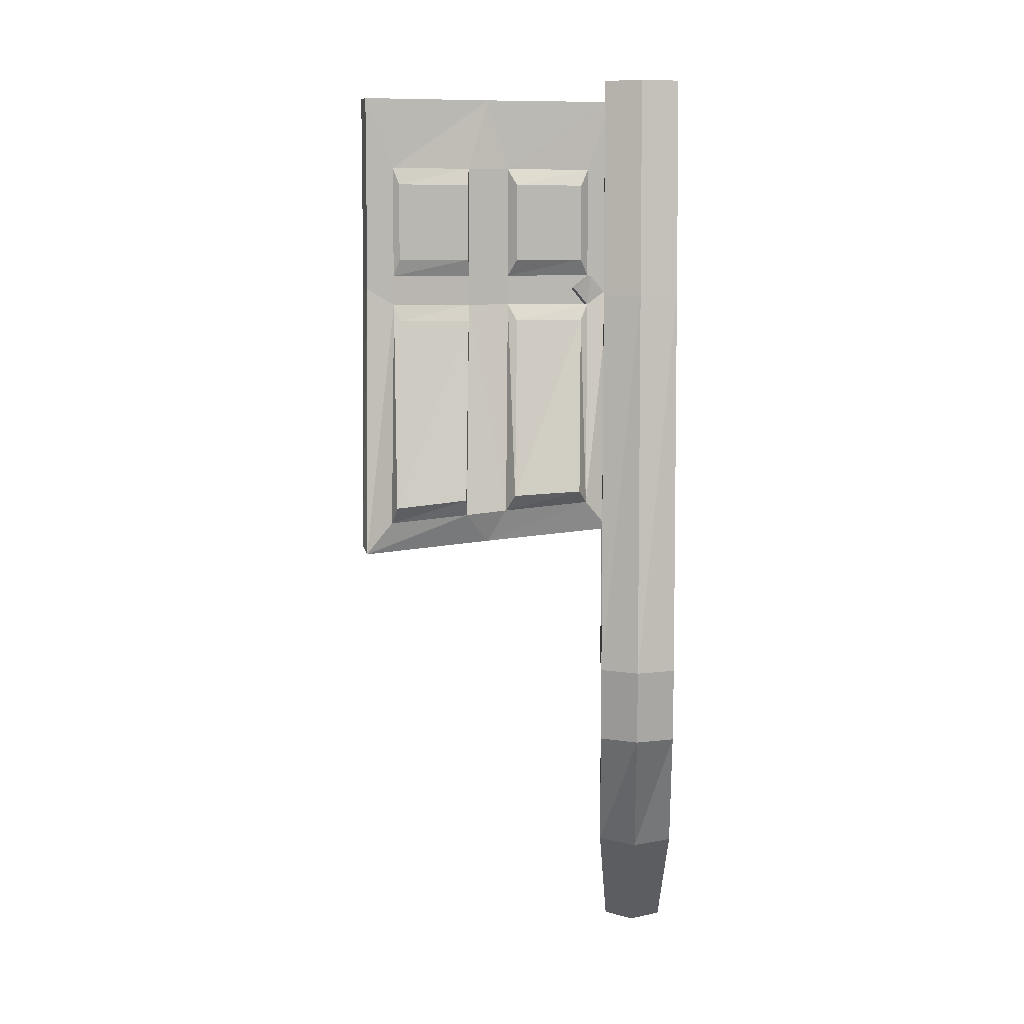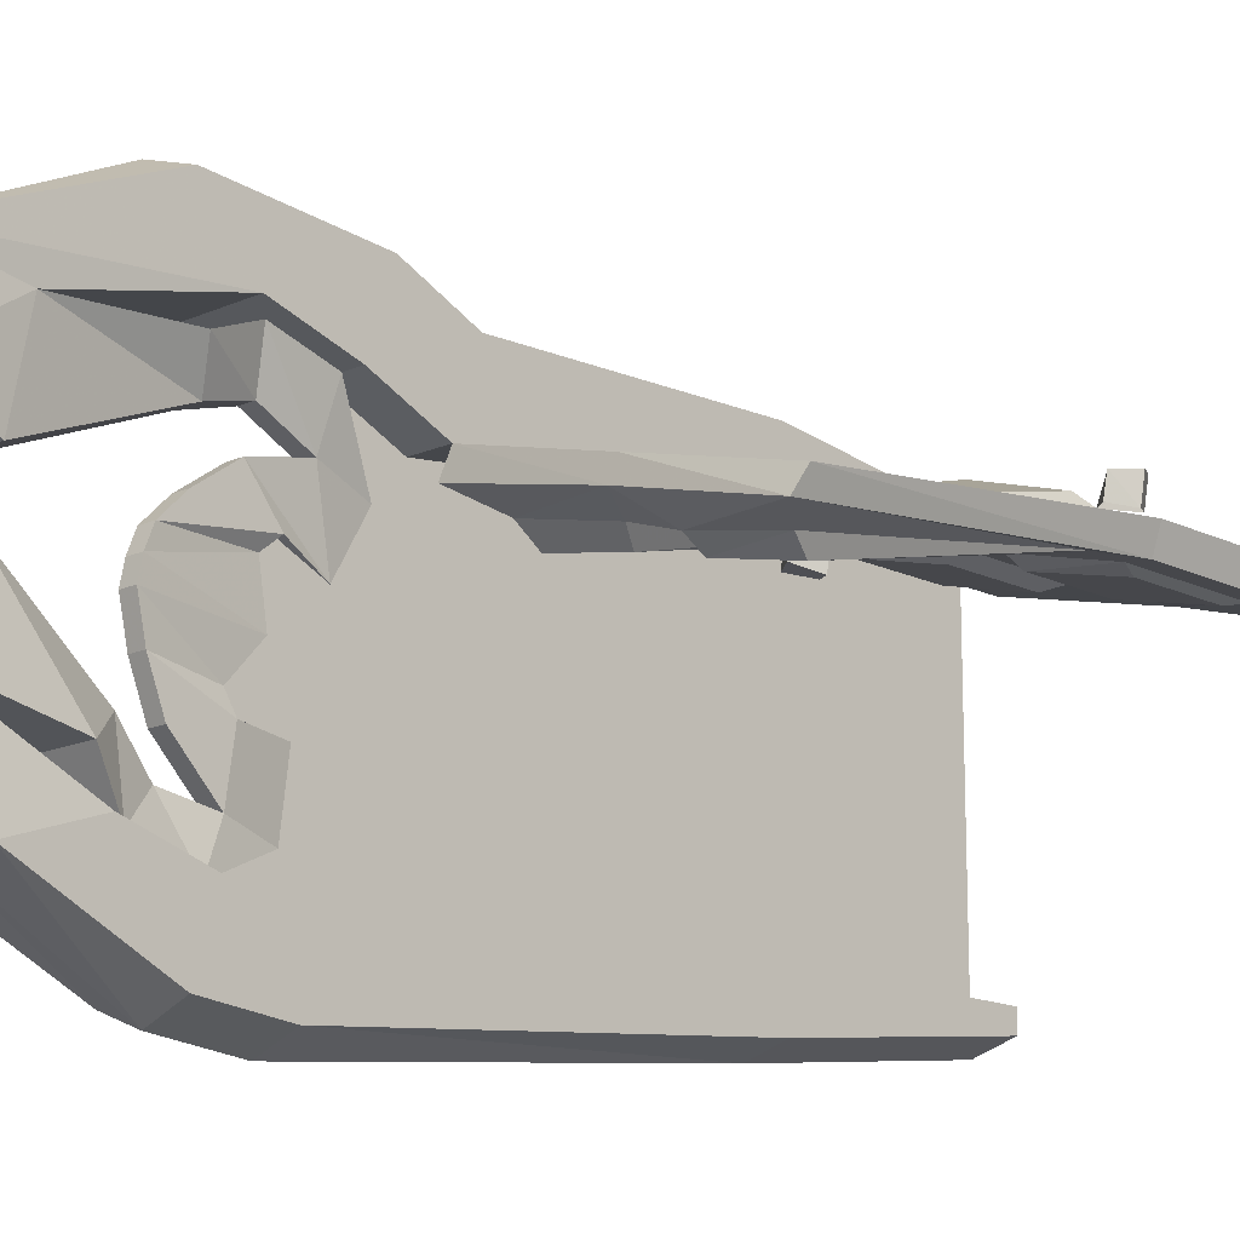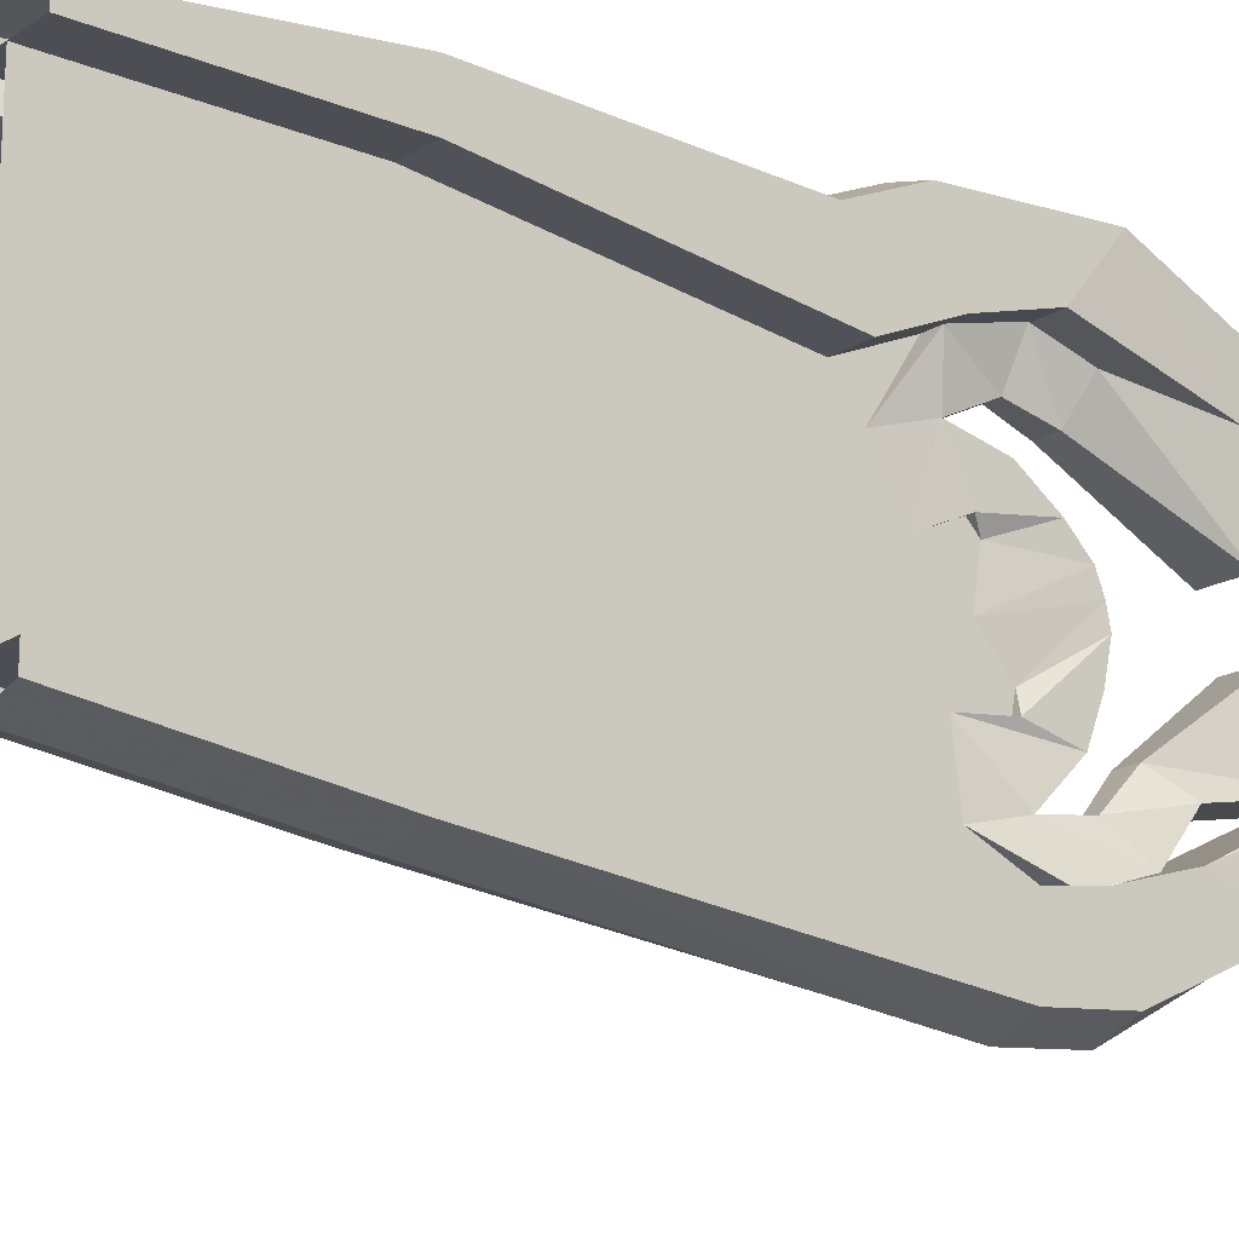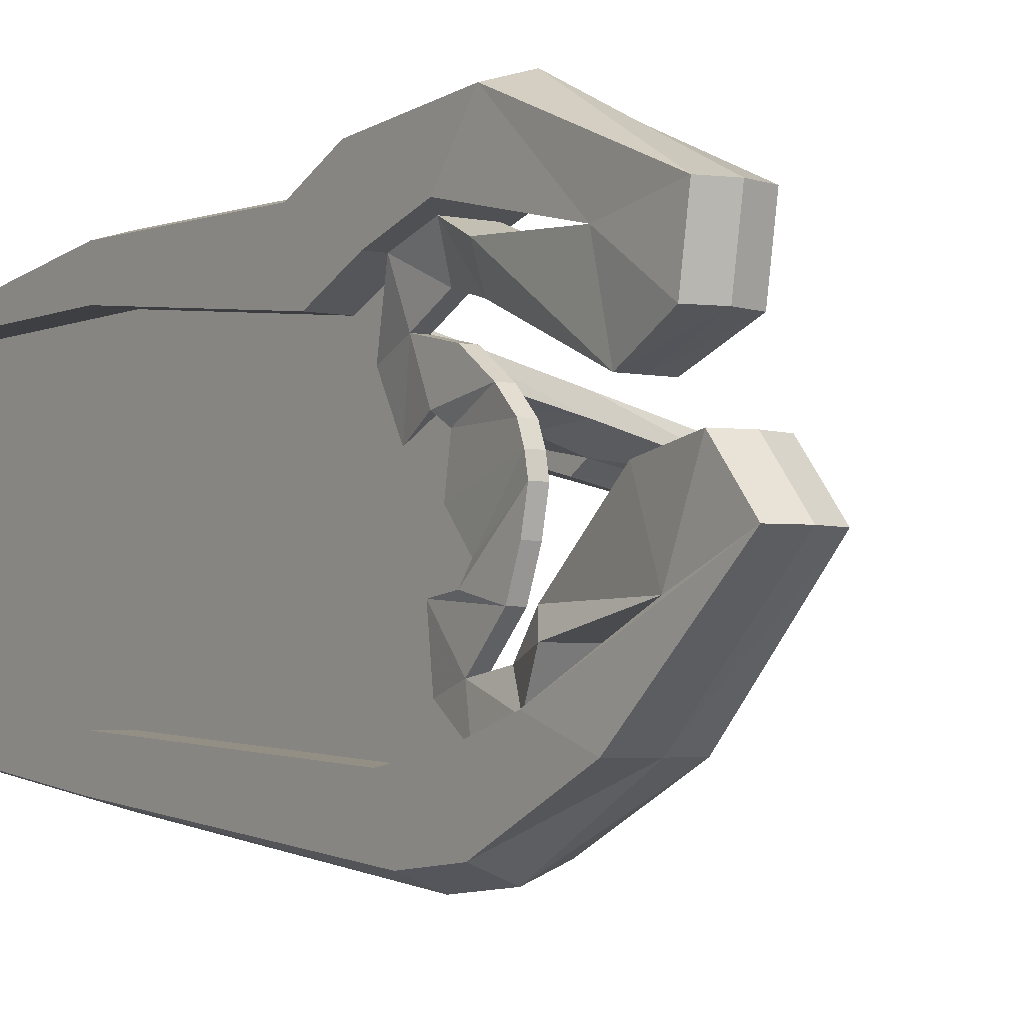
<metadata>
{"format":"obj","ext":"obj","renderer":"f3d","projection":"perspective","resolution":1024,"background":"white","views":[{"elev":8.1,"azim":-177.4,"up":"+Y"},{"elev":-15.0,"azim":43.7,"up":"+Z"},{"elev":-17.4,"azim":-128.7,"up":"+Z"},{"elev":-3.8,"azim":-35.1,"up":"+Z"}]}
</metadata>
<code>
v -0.08594 -1.039 0.2422
v -0.02344 -0.9688 0.2031
v -0.02344 -0.4922 0.2969
v -0.08594 -0.4531 0.3125
v -0.1016 -1.047 0.1953
v 0.1953 -1.07 0.125
v 0.2031 -1.062 0.1641
v 0.1562 -0.9766 0.1562
v 0.1484 -0.9297 0.1562
v -0.01562 -0.9141 0.2031
v -0.01562 -0.5312 0.3125
v 0.1562 -0.4922 0.25
v 0.1562 -0.4219 0.25
v -0.02344 -0.4219 0.2969
v -0.02344 -0.1641 0.2969
v -0.08594 0 0.3125
v -0.1016 -0.4531 0.2656
v -0.04688 -0.9766 0.1562
v 0.1484 -0.9922 0.1094
v 0.2422 -1 0.07812
v 0.4844 -1.094 0.04688
v 0.5 -1.078 0.08594
v 0.4375 -1 0.07812
v 0.25 -0.9844 0.1328
v 0.1484 -0.5312 0.2656
v -0.04688 -0.4922 0.25
v -0.03125 -0.5312 0.2266
v -0.03125 -0.9453 0.1172
v 0.125 -0.9531 0.08594
v 0.1484 -0.4922 0.2031
v 0.2422 -0.4922 0.1719
v 0.2422 -0.5312 0.1562
v 0.2422 -0.9609 0.05469
v 0.4219 -1.016 0.03906
v 0.4219 -0.4922 0.125
v 0.4844 -0.4531 0.1094
v 0.5 -0.4531 0.1562
v 0.4375 -0.4922 0.1719
v 0.4297 -0.5312 0.1875
v 0.4297 -0.9531 0.08594
v 0.2734 -0.9375 0.125
v 0.25 -0.4922 0.2266
v 0.25 -0.4219 0.2266
v 0.1562 -0.1641 0.25
v 0.1484 -0.2031 0.2656
v 0.1484 -0.3828 0.2656
v -0.01562 -0.3828 0.3125
v -0.01562 -0.2031 0.3125
v 0.2031 0 0.2344
v -0.04688 -0.4219 0.25
v 0.1484 -0.4219 0.2031
v 0.2422 -0.4219 0.1719
v 0.4062 -0.5312 0.1172
v 0.4062 -0.9766 0.01562
v -0.1016 0 0.2656
v -0.04688 -0.1641 0.25
v -0.03125 -0.2031 0.2266
v -0.03125 -0.3828 0.2266
v 0.125 -0.3828 0.1875
v 0.1484 -0.1641 0.2031
v 0.2422 -0.1641 0.1719
v 0.2422 -0.2031 0.1562
v 0.2422 -0.3828 0.1562
v 0.4219 -0.4219 0.125
v 0.4219 -0.1641 0.125
v 0.4844 0 0.1094
v 0.5 0 0.1562
v 0.4375 -0.4219 0.1719
v 0.1953 0 0.1953
v 0.4062 -0.2031 0.1172
v 0.4062 -0.3828 0.1172
v 0.125 -0.5312 0.1875
v 0.125 -0.2031 0.1875
v 0.2734 -0.5312 0.2344
v 0.4375 -0.1641 0.1719
v 0.4297 -0.2031 0.1875
v 0.4297 -0.3828 0.1875
v 0.2734 -0.3828 0.2344
v 0.25 -0.1641 0.2266
v 0.2734 -0.2031 0.2344
v -0.08594 -0.4609 0.2031
v -0.07812 -0.4609 0.25
v -0.04688 -0.4219 0.2422
v -0.05469 -0.4219 0.1953
v -0.04688 -0.4922 0.2031
v -0.03906 -0.4922 0.2422
v -0.01562 -0.4531 0.1875
v -0.007812 -0.4531 0.2266
v 0.4844 -0.4609 0.2188
v 0.4766 -0.4609 0.1719
v 0.4531 -0.4219 0.1797
v 0.4609 -0.4219 0.2266
v 0.4531 -0.4922 0.2188
v 0.4453 -0.4922 0.1797
v 0.4219 -0.4531 0.2266
v 0.4062 -0.4531 0.1875
v -0.2422 -1.258 -0.4688
v -0.1641 -1.258 -0.5
v -0.1641 -1.414 -0.4844
v -0.2422 -1.414 -0.4531
v -0.2422 -1.211 -0.3438
v -0.2422 -0.4531 -0.2969
v -0.2422 -0.4531 -0.3906
v -0.1641 -0.4531 -0.4141
v -0.08594 -1.258 -0.4688
v -0.08594 -1.414 -0.4531
v -0.08594 -1.68 -0.3281
v -0.1641 -1.695 -0.3281
v -0.2422 -1.68 -0.3281
v -0.2422 -1.367 -0.3203
v -0.1641 -1.211 -0.3438
v -0.1641 -0.4531 -0.2969
v -0.1641 0 -0.2969
v -0.2422 0 -0.2969
v -0.2422 0 -0.3359
v -0.1641 0 -0.3594
v -0.08594 -0.4531 -0.3906
v -0.08594 -1.211 -0.3438
v -0.08594 -1.367 -0.3203
v -0.08594 -1.523 -0.2734
v -0.1016 -1.773 -0.1484
v -0.1016 -1.945 -0.07812
v -0.1641 -1.961 -0.07812
v -0.2266 -1.945 -0.07812
v -0.2422 -1.523 -0.2734
v -0.1641 -1.367 -0.3203
v -0.08594 -0.4531 -0.2969
v -0.1641 -1.039 0.2422
v -0.1641 -1.094 0.1719
v -0.1641 -1.156 0.0625
v -0.1641 -1.211 -0.1328
v -0.1641 -1.227 -0.2578
v -0.1641 -0.4531 0.3125
v -0.08594 -1.18 0.3047
v -0.1641 -1.18 0.3047
v -0.2422 -1.039 0.2422
v -0.2422 -0.4531 0.3125
v -0.2422 0 0.3125
v -0.1641 0 0.3125
v -0.08594 -0.9922 0.3906
v -0.08594 -1.133 0.4531
v -0.08594 -1.438 0.4766
v -0.08594 -1.336 0.3516
v -0.1641 -1.336 0.3516
v -0.2422 -1.18 0.3047
v -0.2422 -0.9922 0.3906
v -0.2422 -0.4531 0.4062
v -0.2422 0 0.3516
v -0.1641 -1.867 0.03125
v -0.2266 -1.852 0.03125
v -0.2266 -1.773 -0.1484
v -0.1641 -1.523 -0.2734
v -0.1641 -1.695 0.007812
v -0.2109 -1.695 0.007812
v -0.1875 -1.484 -0.1484
v -0.2266 -1.539 -0.1953
v -0.1641 -1.773 -0.1484
v -0.1641 -1.484 -0.1484
v -0.1641 -1.422 -0.2188
v -0.1797 -1.422 -0.2188
v -0.2109 -1.484 -0.2812
v -0.1641 -1.539 -0.1953
v -0.1641 -1.484 -0.2812
v -0.1016 -1.539 -0.1953
v -0.1172 -1.695 0.007812
v -0.1016 -1.852 0.03125
v -0.1406 -1.484 -0.1484
v -0.1484 -1.422 -0.2188
v -0.1484 -1.32 -0.2344
v -0.1641 -1.32 -0.2344
v -0.1797 -1.32 -0.2344
v -0.2031 -1.367 -0.3203
v -0.1172 -1.484 -0.2812
v -0.125 -1.367 -0.3203
v -0.1641 -1.406 -0.1484
v -0.1797 -1.406 -0.1484
v -0.1484 -1.406 -0.1484
v -0.1484 -1.438 -0.07031
v -0.1641 -1.438 -0.07031
v -0.1797 -1.438 -0.07031
v -0.1797 -1.305 -0.125
v -0.1641 -1.305 -0.125
v -0.1641 -1.312 -0.08594
v -0.1484 -1.305 -0.125
v -0.1641 -1.25 -0.01562
v -0.1484 -1.453 0
v -0.1641 -1.453 0
v -0.1797 -1.453 0
v -0.1484 -1.445 0.03906
v -0.1641 -1.445 0.03906
v -0.1797 -1.445 0.03906
v -0.1797 -1.43 0.07812
v -0.1641 -1.266 0.07812
v -0.2422 -1.133 0.4531
v -0.1641 -1.133 0.4766
v -0.1641 -0.9922 0.4141
v -0.2422 -1.336 0.3516
v -0.2422 -1.438 0.4766
v -0.1641 -1.453 0.5
v -0.08594 -0.4531 0.4062
v -0.1641 -0.4531 0.4297
v -0.1641 0 0.3672
v -0.2266 -1.828 0.3125
v -0.1641 -1.844 0.3125
v -0.2266 -1.641 0.2812
v -0.2266 -1.805 0.1719
v -0.1641 -1.82 0.1719
v -0.1016 -1.828 0.3125
v -0.2109 -1.664 0.1094
v -0.1641 -1.664 0.1094
v -0.2266 -1.398 0.2969
v -0.1875 -1.375 0.2266
v -0.1641 -1.375 0.2266
v -0.1172 -1.664 0.1094
v -0.1016 -1.805 0.1719
v -0.1016 -1.641 0.2812
v -0.1797 -1.289 0.25
v -0.1641 -1.289 0.25
v -0.2109 -1.305 0.3359
v -0.2031 -1.18 0.3047
v -0.1797 -1.195 0.2031
v -0.1641 -1.195 0.2031
v -0.1484 -1.289 0.25
v -0.1406 -1.375 0.2266
v -0.1641 -1.641 0.2812
v -0.1641 -1.398 0.2969
v -0.1016 -1.398 0.2969
v -0.1172 -1.305 0.3359
v -0.1641 -1.305 0.3359
v -0.1797 -1.242 0.1016
v -0.1797 -1.305 0.1797
v -0.1641 -1.305 0.1797
v -0.1484 -1.195 0.2031
v -0.1641 -1.242 0.1016
v -0.1797 -1.383 0.125
v -0.1641 -1.383 0.125
v -0.1484 -1.305 0.1797
v -0.125 -1.18 0.3047
v -0.1641 -1.43 0.07812
v -0.1484 -1.383 0.125
v -0.1484 -1.242 0.1016
v -0.1484 -1.43 0.07812
v -0.08594 0 -0.3359
v -0.08594 0 -0.2969
v -0.08594 0 0.3516
f 1 2 3
f 1 3 4
f 1 4 5
f 1 5 6
f 1 6 7
f 1 7 8
f 1 8 2
f 3 12 13
f 3 13 14
f 3 14 4
f 4 14 15
f 4 15 16
f 4 16 17
f 4 17 5
f 5 17 18
f 5 18 6
f 6 18 19
f 6 19 20
f 6 20 21
f 6 21 7
f 7 21 22
f 7 22 23
f 7 23 24
f 7 24 8
f 8 24 12
f 18 17 26
f 19 30 31
f 19 31 20
f 20 34 21
f 21 34 35
f 21 35 36
f 21 36 22
f 22 36 37
f 22 37 23
f 23 37 38
f 24 42 12
f 12 42 13
f 13 42 43
f 13 43 44
f 15 44 49
f 15 49 16
f 30 26 50
f 30 50 51
f 30 51 52
f 30 52 31
f 31 52 35
f 17 16 55
f 17 55 50
f 17 50 26
f 50 55 56
f 51 60 61
f 51 61 52
f 52 64 35
f 35 64 36
f 36 64 65
f 36 65 66
f 36 66 37
f 37 66 67
f 37 67 68
f 37 68 38
f 37 38 35
f 60 56 55
f 60 55 69
f 60 69 61
f 61 69 65
f 68 43 42
f 68 42 38
f 67 75 68
f 43 79 44
f 44 79 49
f 49 79 67
f 67 79 75
f 69 66 65
f 2 8 9
f 2 9 10
f 2 10 3
f 3 10 11
f 3 11 12
f 8 12 25
f 8 25 9
f 11 25 12
f 18 26 27
f 18 27 28
f 18 28 19
f 19 28 29
f 19 29 30
f 20 31 32
f 20 32 33
f 20 33 34
f 23 38 39
f 23 39 40
f 23 40 24
f 24 40 41
f 24 41 42
f 13 44 45
f 13 45 46
f 13 46 14
f 14 46 47
f 14 47 15
f 15 47 48
f 15 48 44
f 31 35 53
f 31 53 32
f 33 54 34
f 34 54 35
f 35 54 53
f 50 56 57
f 50 57 58
f 50 58 51
f 51 58 59
f 51 59 60
f 52 61 62
f 52 62 63
f 52 63 64
f 61 65 70
f 61 70 62
f 63 71 64
f 64 71 65
f 65 71 70
f 29 72 30
f 30 72 26
f 26 72 27
f 59 73 60
f 60 73 56
f 56 73 57
f 44 48 45
f 38 42 74
f 38 74 39
f 68 75 76
f 68 76 77
f 68 77 43
f 43 77 78
f 43 78 79
f 75 79 80
f 75 80 76
f 78 80 79
f 41 74 42
f 9 25 10
f 10 25 11
f 32 53 54
f 32 54 33
f 62 70 71
f 62 71 63
f 45 48 47
f 45 47 46
f 29 28 27
f 29 27 72
f 39 74 41
f 39 41 40
f 59 58 57
f 59 57 73
f 76 80 78
f 76 78 77
f 81 82 83
f 81 83 84
f 81 84 85
f 81 85 82
f 82 85 86
f 86 85 87
f 86 87 88
f 88 87 84
f 88 84 83
f 85 84 87
f 89 90 91
f 89 91 92
f 89 92 93
f 89 93 90
f 90 93 94
f 94 93 95
f 94 95 96
f 96 95 92
f 96 92 91
f 93 92 95
f 97 98 99
f 97 99 100
f 97 100 101
f 97 101 102
f 97 102 103
f 97 103 98
f 98 103 104
f 98 104 105
f 98 105 106
f 98 106 99
f 100 110 101
f 101 110 111
f 101 111 112
f 101 112 102
f 102 112 113
f 102 113 114
f 102 114 103
f 103 114 115
f 103 115 104
f 104 115 116
f 104 116 117
f 104 117 105
f 105 117 118
f 105 118 119
f 105 119 106
f 110 126 111
f 111 126 118
f 111 118 127
f 111 127 112
f 128 133 1
f 128 1 134
f 128 134 135
f 128 135 136
f 128 136 137
f 128 137 133
f 133 137 138
f 133 138 139
f 133 139 4
f 133 4 1
f 1 4 140
f 1 140 141
f 1 141 134
f 135 145 136
f 136 145 146
f 136 146 147
f 136 147 137
f 137 147 148
f 137 148 138
f 126 119 118
f 194 195 196
f 194 196 146
f 194 146 145
f 195 141 140
f 195 140 196
f 196 140 200
f 196 200 201
f 196 201 146
f 146 201 147
f 147 201 202
f 147 202 148
f 117 127 118
f 127 117 243
f 127 243 244
f 127 244 112
f 112 244 113
f 4 200 140
f 200 4 16
f 200 16 245
f 200 245 201
f 201 245 202
f 116 243 117
f 139 16 4
f 99 106 107
f 99 107 108
f 99 108 100
f 100 108 109
f 100 109 110
f 106 119 120
f 106 120 107
f 109 125 110
f 110 125 126
f 134 141 142
f 134 142 143
f 134 143 135
f 135 143 144
f 135 144 145
f 125 152 126
f 126 152 119
f 152 120 119
f 194 145 197
f 194 197 198
f 194 198 195
f 195 198 199
f 195 199 141
f 199 142 141
f 144 197 145
f 107 120 121
f 107 121 122
f 107 122 108
f 108 122 123
f 108 123 109
f 109 123 124
f 109 124 125
f 124 123 149
f 124 149 150
f 124 150 151
f 124 151 125
f 125 151 152
f 151 157 152
f 152 157 120
f 157 121 120
f 121 166 122
f 122 166 123
f 123 166 149
f 203 204 199
f 203 199 198
f 203 198 205
f 203 205 206
f 203 206 204
f 204 206 207
f 204 207 208
f 204 208 142
f 204 142 199
f 207 215 208
f 208 215 216
f 208 216 143
f 208 143 142
f 197 144 225
f 197 225 205
f 197 205 198
f 216 225 144
f 216 144 143
f 111 112 128
f 111 128 129
f 111 129 130
f 111 130 131
f 111 131 132
f 111 132 126
f 111 126 132
f 111 132 131
f 111 131 130
f 111 130 129
f 111 129 128
f 111 128 112
f 112 128 133
f 112 133 128
f 182 131 183
f 182 183 131
f 131 183 185
f 131 185 183
f 135 129 128
f 135 128 129
f 130 234 193
f 130 193 185
f 130 185 131
f 130 131 185
f 130 185 193
f 130 193 234
f 112 113 139
f 112 139 133
f 112 133 139
f 112 139 113
f 150 149 153
f 150 153 154
f 150 154 151
f 151 154 155
f 151 155 156
f 151 156 157
f 154 153 158
f 154 158 155
f 156 162 157
f 157 162 121
f 162 164 121
f 121 164 165
f 121 165 166
f 149 166 165
f 149 165 153
f 153 165 167
f 153 167 158
f 164 167 165
f 209 210 207
f 209 207 206
f 209 206 205
f 209 205 211
f 209 211 212
f 209 212 210
f 210 212 213
f 210 213 214
f 210 214 215
f 210 215 207
f 213 224 214
f 214 224 216
f 214 216 215
f 226 211 205
f 226 205 225
f 226 225 227
f 224 227 216
f 216 227 225
f 155 158 159
f 155 159 160
f 155 160 156
f 156 160 161
f 156 161 162
f 162 161 163
f 162 163 164
f 158 167 168
f 158 168 159
f 159 168 169
f 159 169 170
f 159 170 160
f 160 170 171
f 160 171 161
f 161 171 172
f 161 172 163
f 163 172 126
f 163 126 173
f 163 173 164
f 164 173 167
f 173 168 167
f 168 173 174
f 168 174 169
f 173 126 174
f 217 218 213
f 217 213 212
f 217 212 219
f 217 219 220
f 217 220 221
f 217 221 218
f 218 221 222
f 218 222 223
f 218 223 224
f 218 224 213
f 226 227 228
f 226 228 229
f 226 229 211
f 211 229 219
f 211 219 212
f 219 229 135
f 219 135 220
f 222 233 223
f 223 233 228
f 223 228 227
f 223 227 224
f 233 238 228
f 228 238 229
f 229 238 135
f 132 172 171
f 132 169 174
f 132 174 126
f 132 126 172
f 220 135 129
f 220 129 221
f 233 129 238
f 135 238 129
f 132 171 131
f 132 131 169
f 175 176 171
f 175 171 170
f 175 170 177
f 176 181 131
f 176 131 171
f 182 131 181
f 182 184 131
f 184 177 169
f 184 169 131
f 170 169 177
f 221 129 130
f 221 130 230
f 221 230 231
f 221 231 222
f 222 231 232
f 222 232 233
f 130 234 230
f 232 237 233
f 233 237 130
f 233 130 129
f 237 241 130
f 130 241 234
f 175 177 178
f 175 178 179
f 175 179 176
f 176 179 180
f 176 180 181
f 182 181 183
f 182 183 184
f 183 185 186
f 183 186 178
f 183 178 184
f 184 178 177
f 187 188 180
f 187 180 179
f 187 179 186
f 187 186 189
f 187 189 190
f 187 190 188
f 188 190 191
f 188 191 183
f 188 183 181
f 188 181 180
f 191 185 183
f 185 191 192
f 185 192 193
f 185 193 189
f 185 189 186
f 179 178 186
f 230 234 193
f 230 193 235
f 230 235 231
f 231 235 232
f 232 235 236
f 232 236 237
f 236 235 192
f 236 192 239
f 236 239 240
f 236 240 237
f 237 240 241
f 235 193 192
f 239 192 191
f 239 191 190
f 239 190 242
f 239 242 240
f 240 242 241
f 241 242 193
f 241 193 234
f 190 189 242
f 242 189 193

</code>
